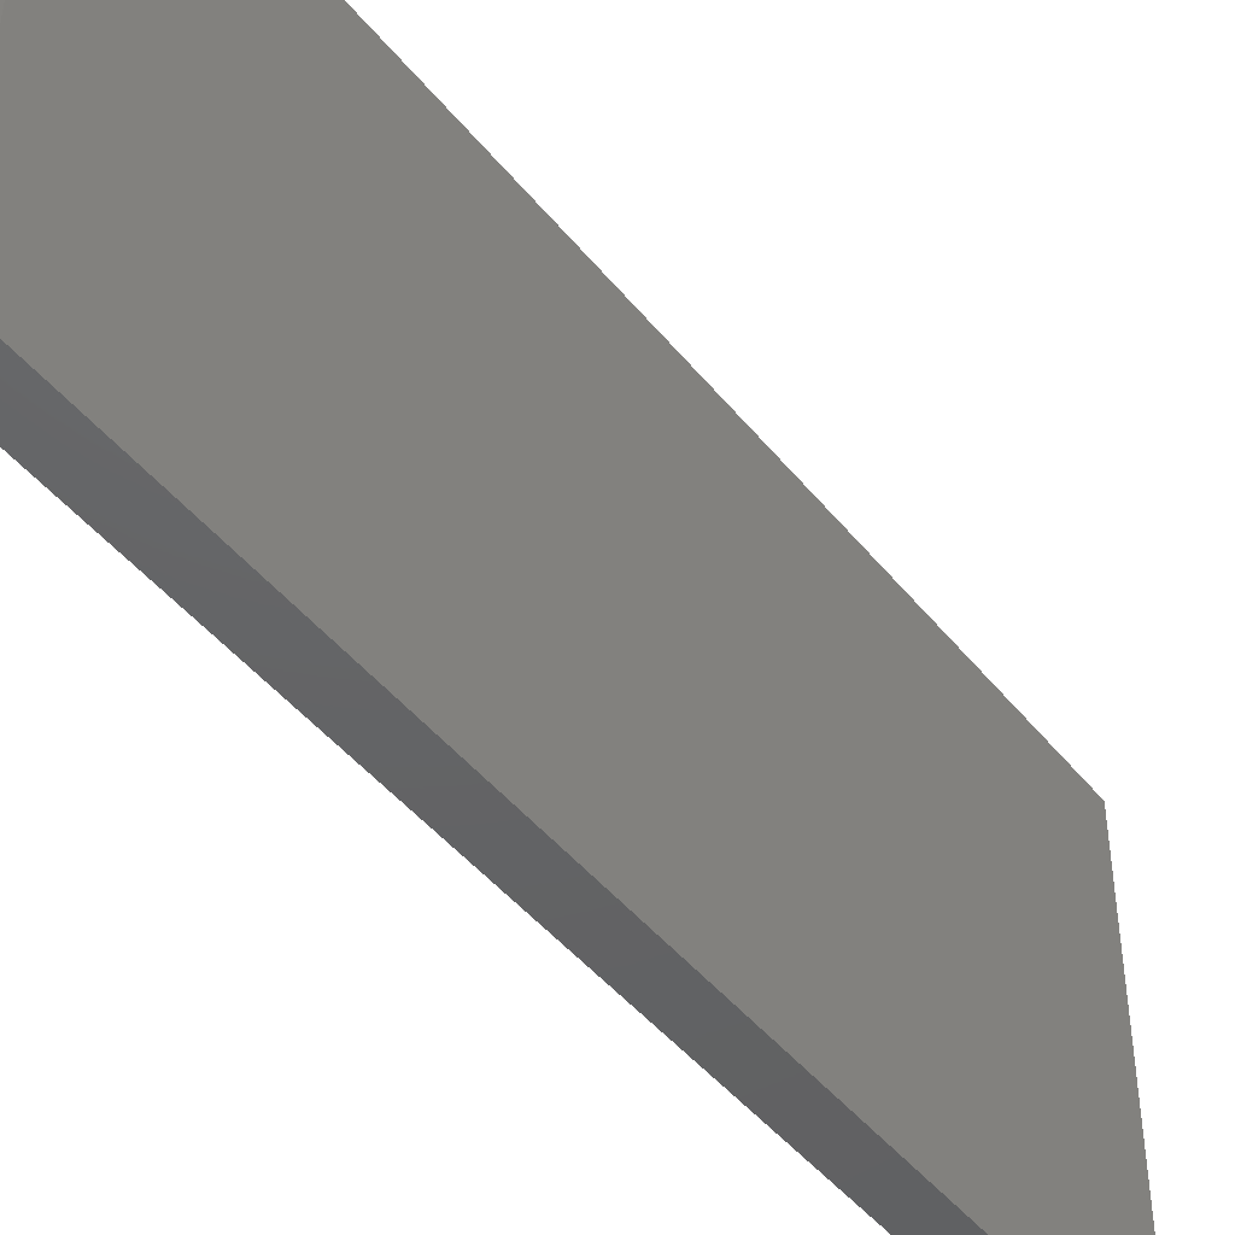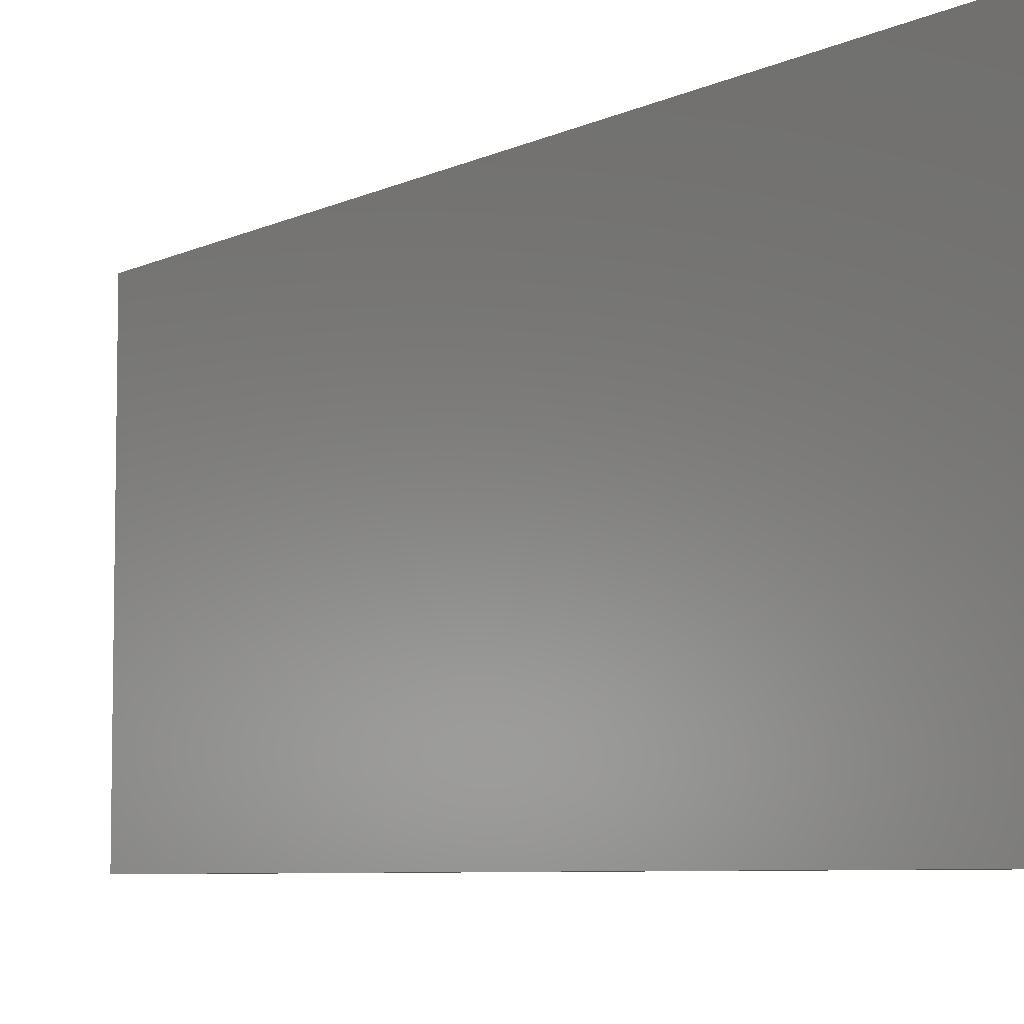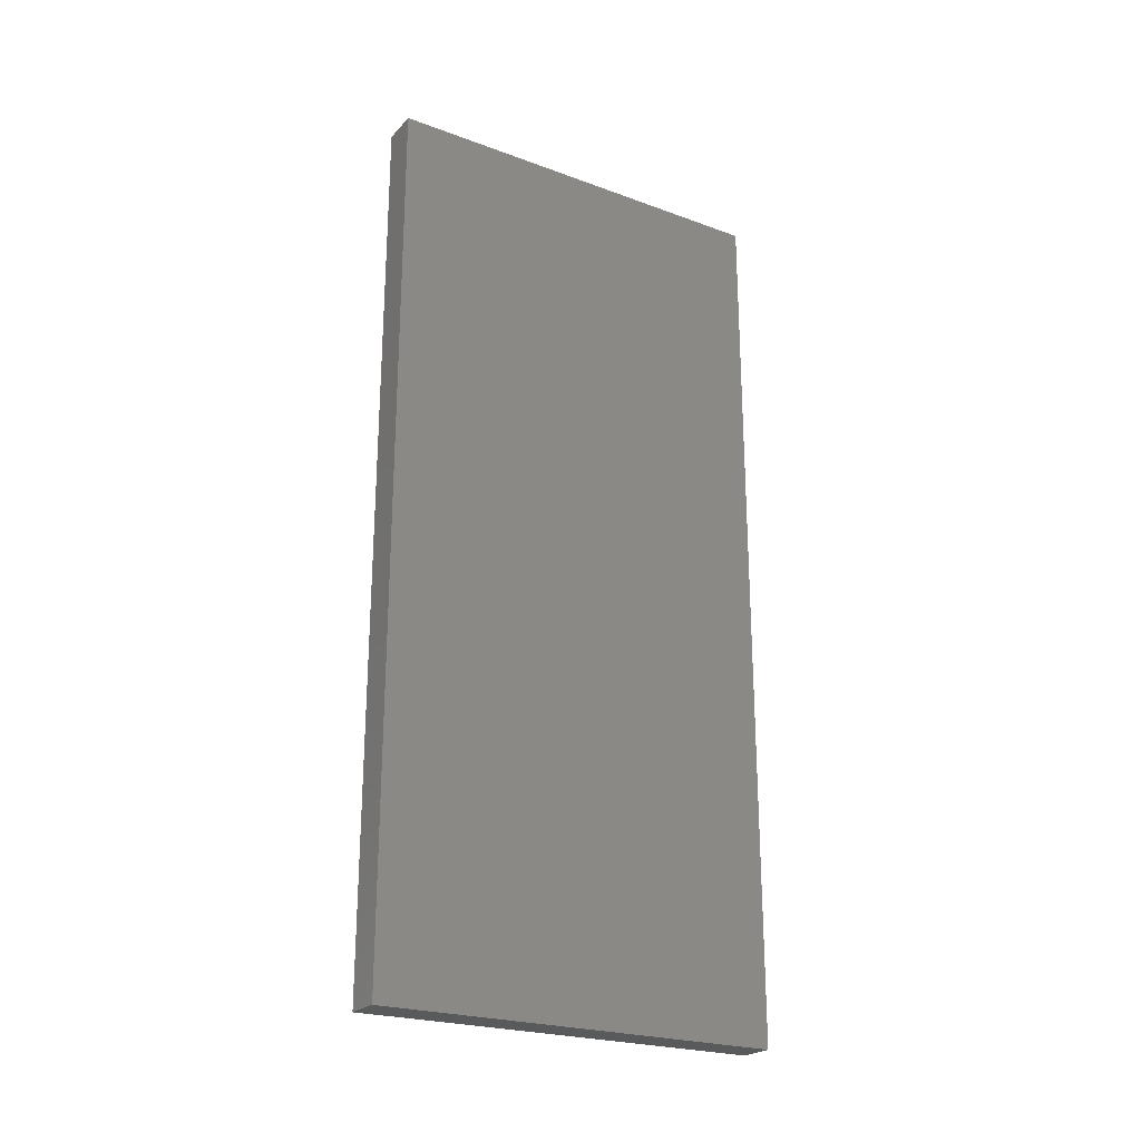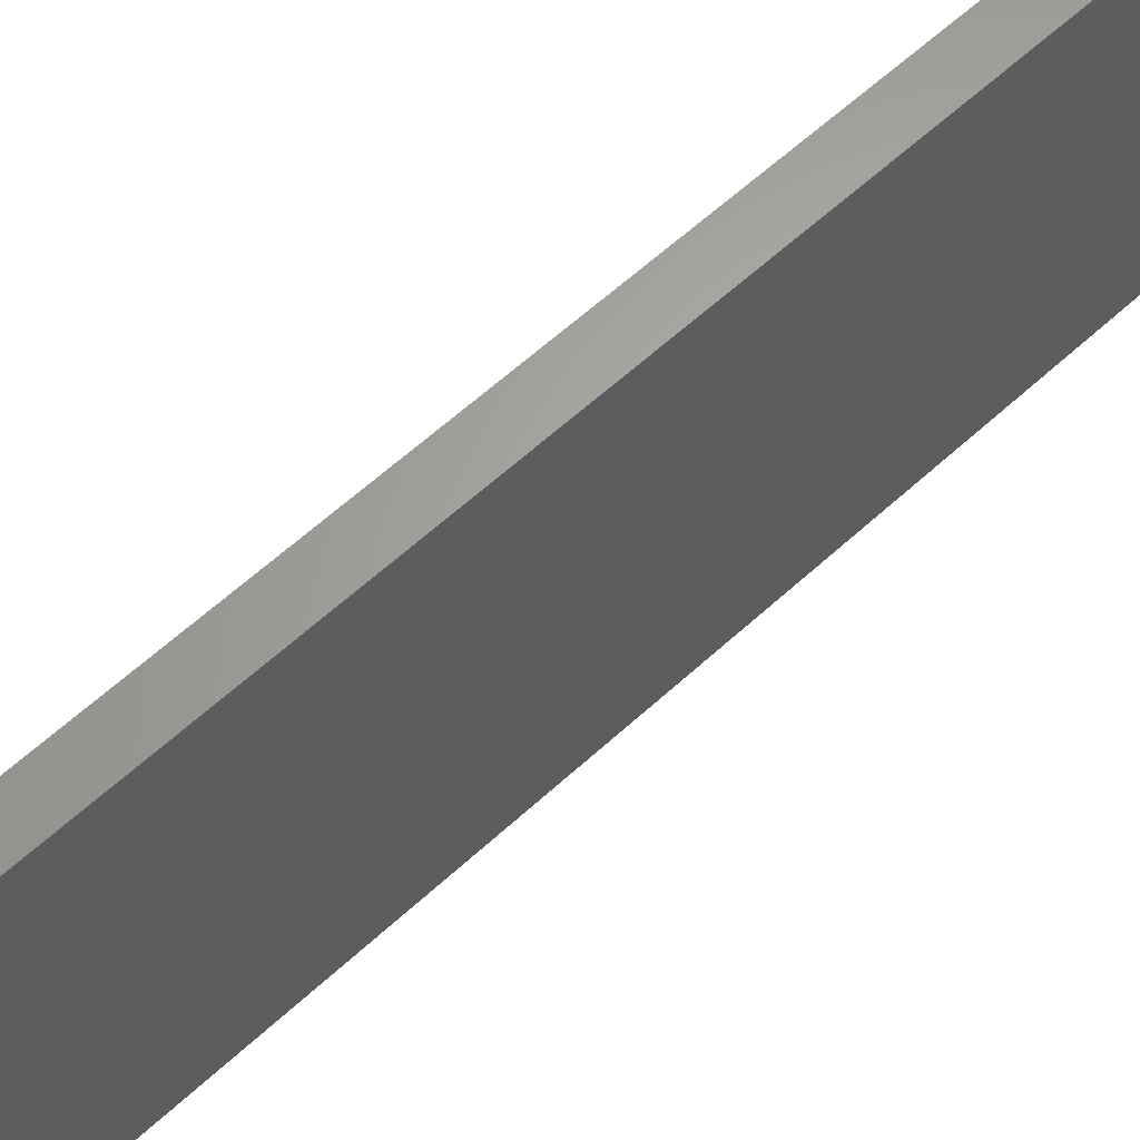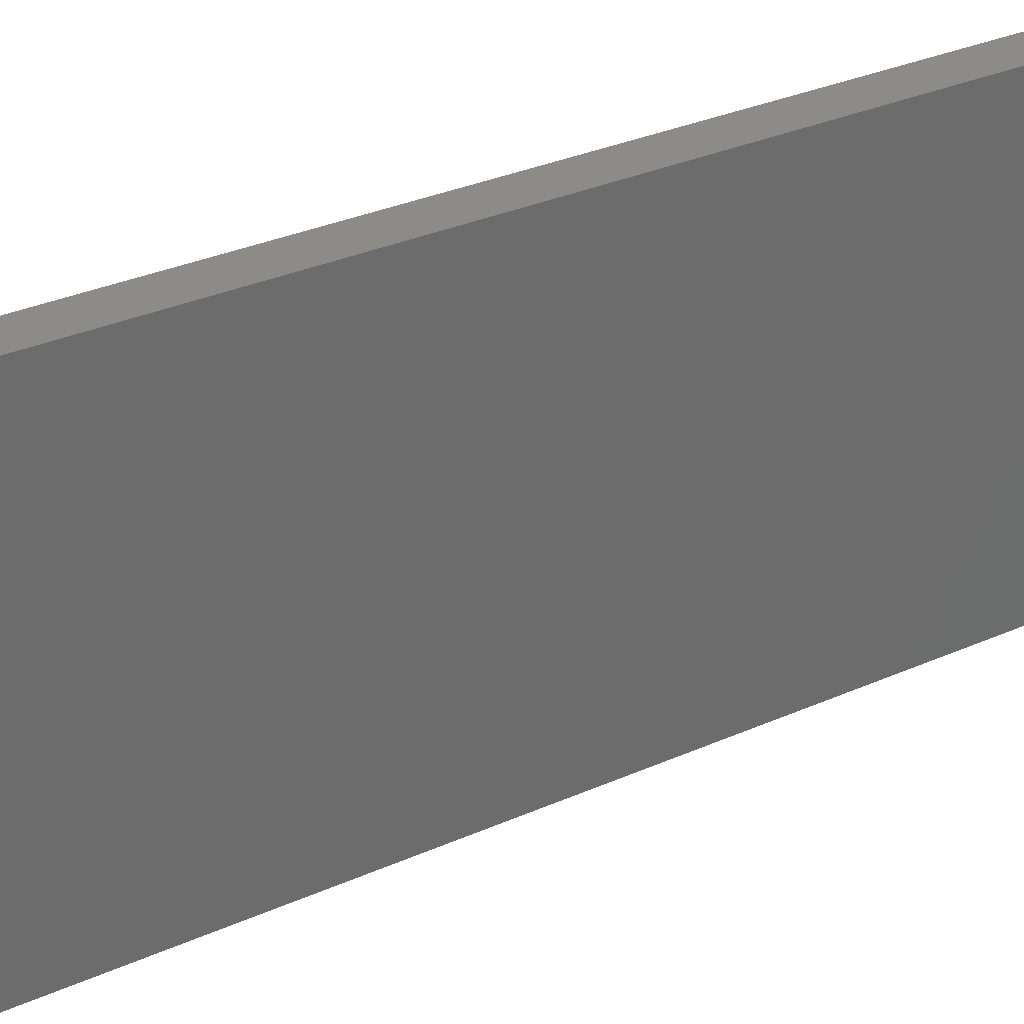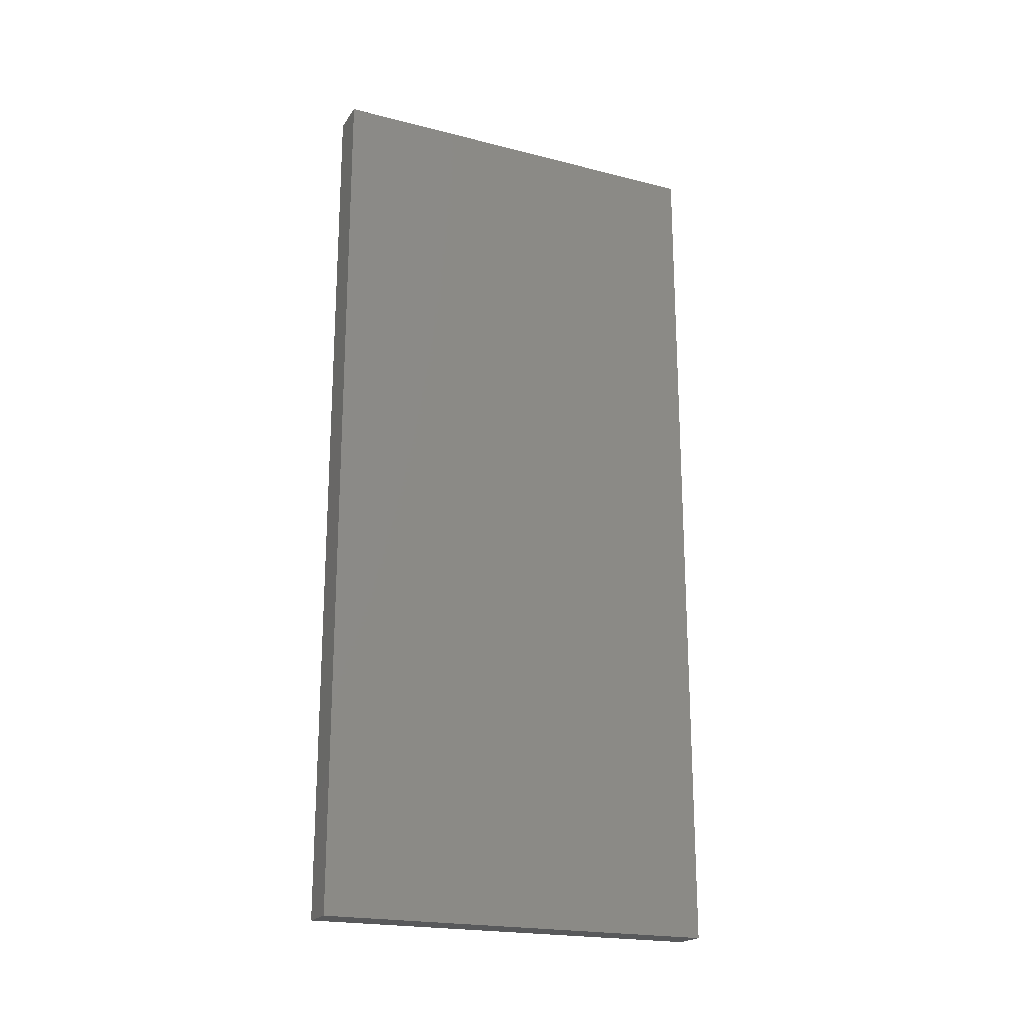
<metadata>
{"format":"stl","ext":"stl","renderer":"f3d","projection":"perspective","resolution":1024,"background":"white","views":[{"elev":-45.3,"azim":36.1,"up":"+Y"},{"elev":-6.4,"azim":-34.7,"up":"+Y"},{"elev":-23.6,"azim":-121.6,"up":"+Z"},{"elev":63.3,"azim":47.5,"up":"+Y"},{"elev":32.6,"azim":58.5,"up":"+Y"},{"elev":-20.7,"azim":-114.7,"up":"+Z"}]}
</metadata>
<code>
# stl→obj: 8 verts, 12 faces
v 0.07812 0.3039 -1.688
v 0.07812 -0.5547 -1.688
v 1.041e-16 0.3039 -1.688
v 1.041e-16 -0.5547 -1.688
v 0.07812 0.3039 0.1875
v -1.041e-16 0.3039 0.1875
v 0.07812 -0.5547 0.1875
v -1.041e-16 -0.5547 0.1875
f 1 2 3
f 3 2 4
f 5 6 7
f 7 6 8
f 4 8 3
f 3 8 6
f 2 1 7
f 7 1 5
f 7 8 2
f 2 8 4
f 1 3 5
f 5 3 6

</code>
